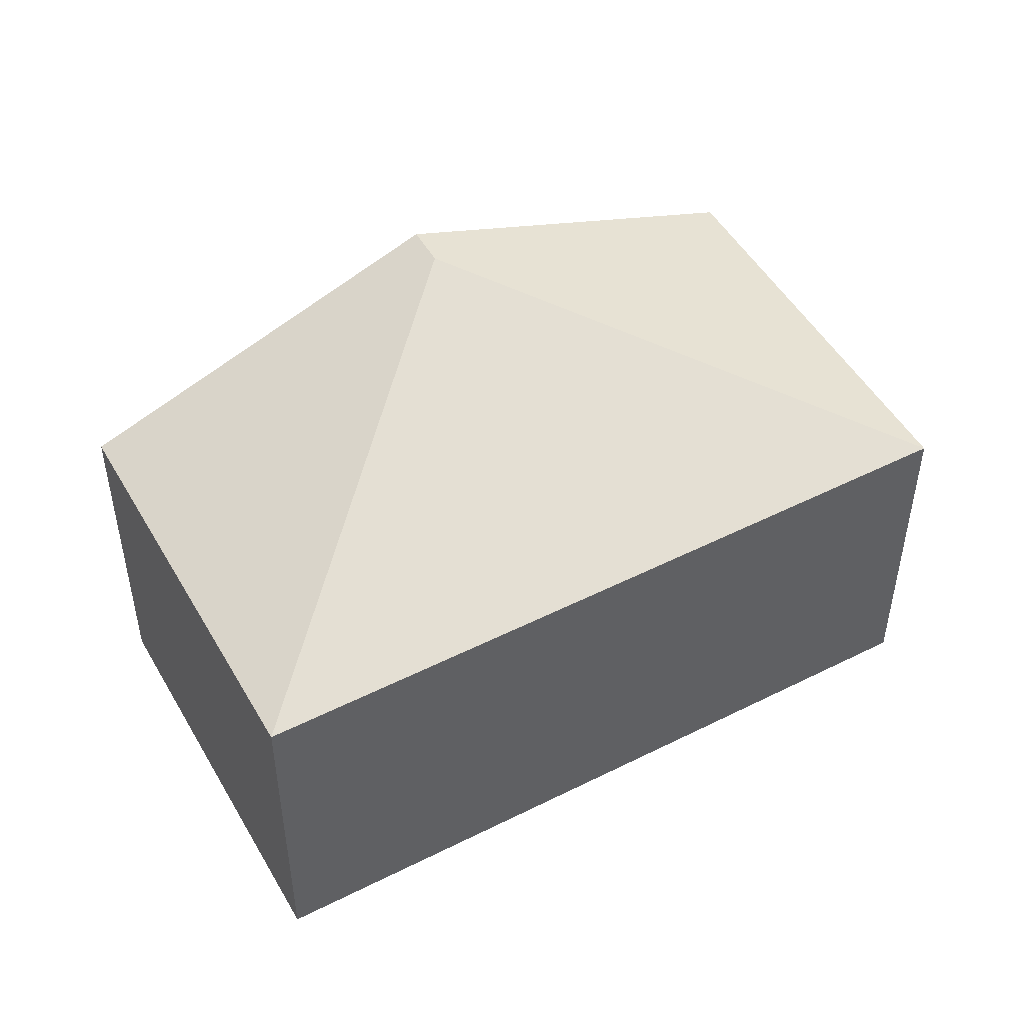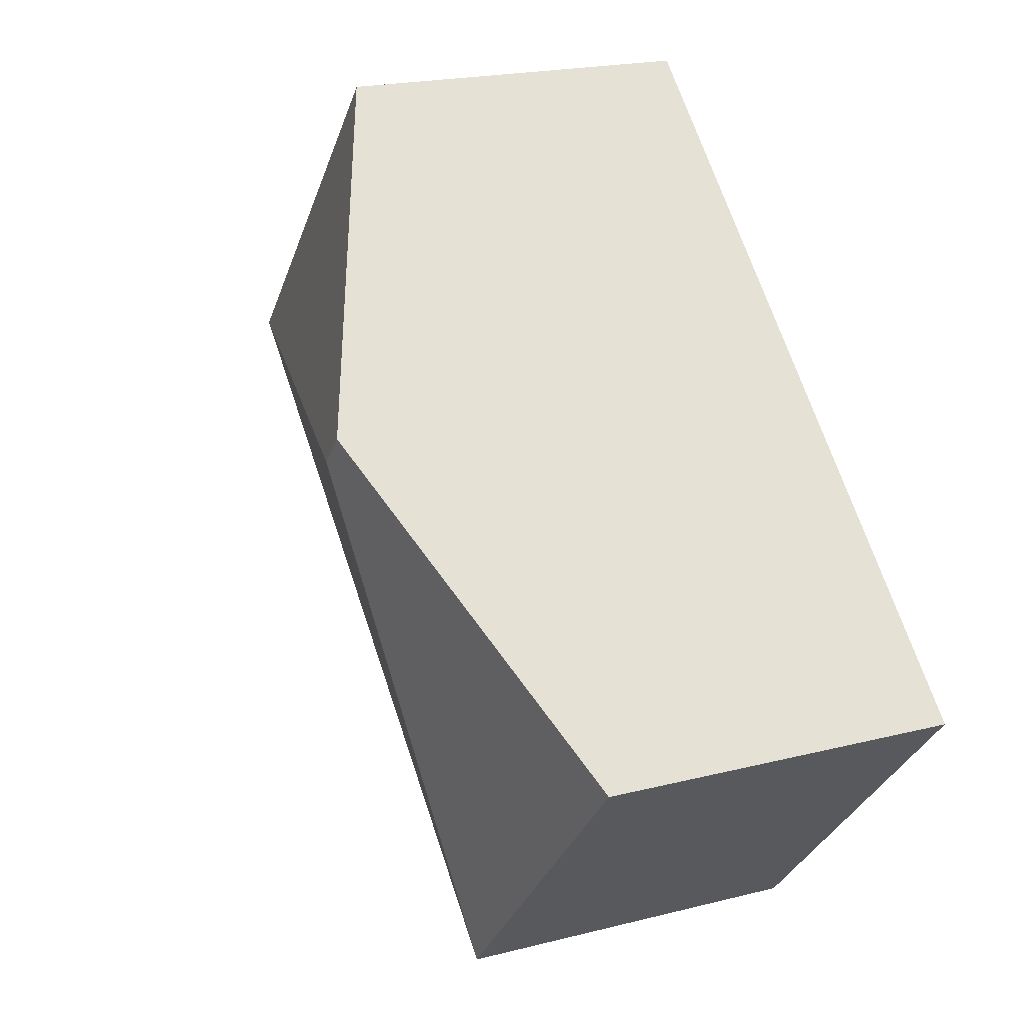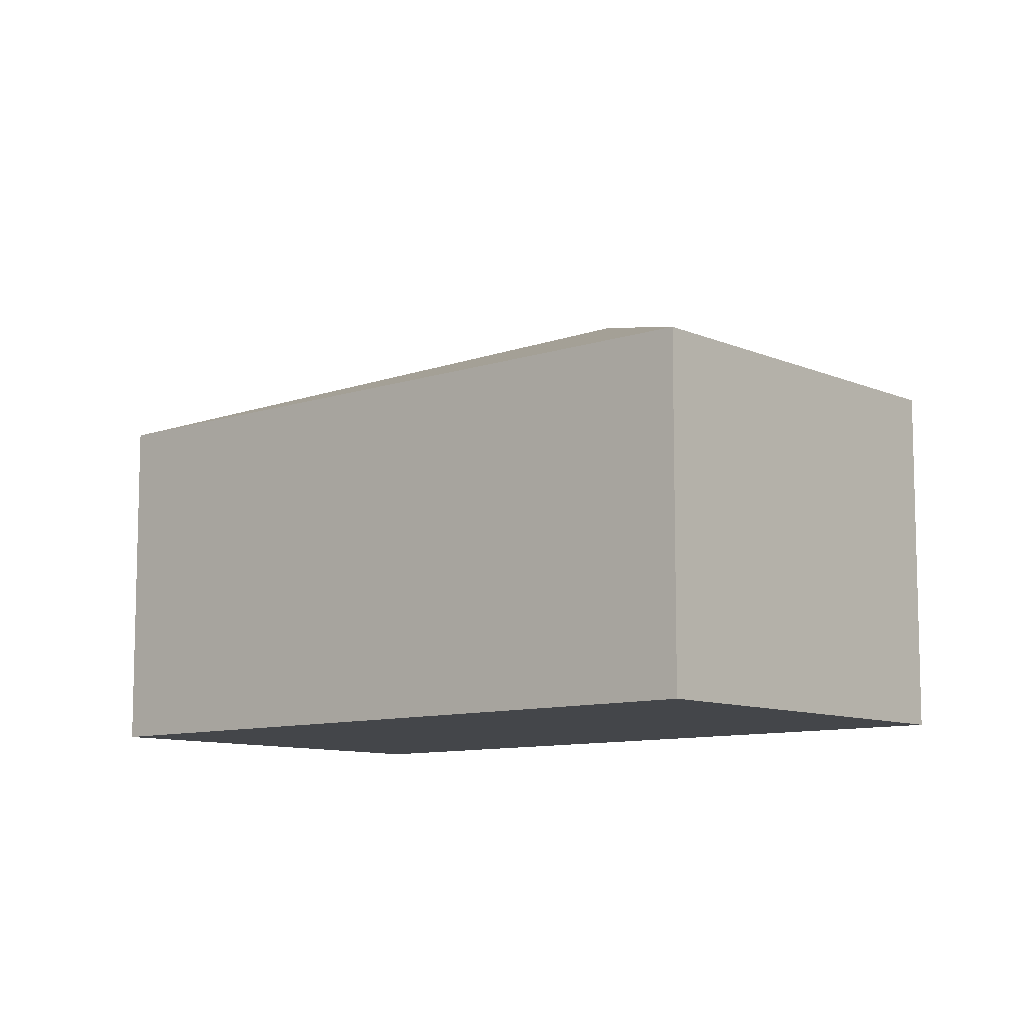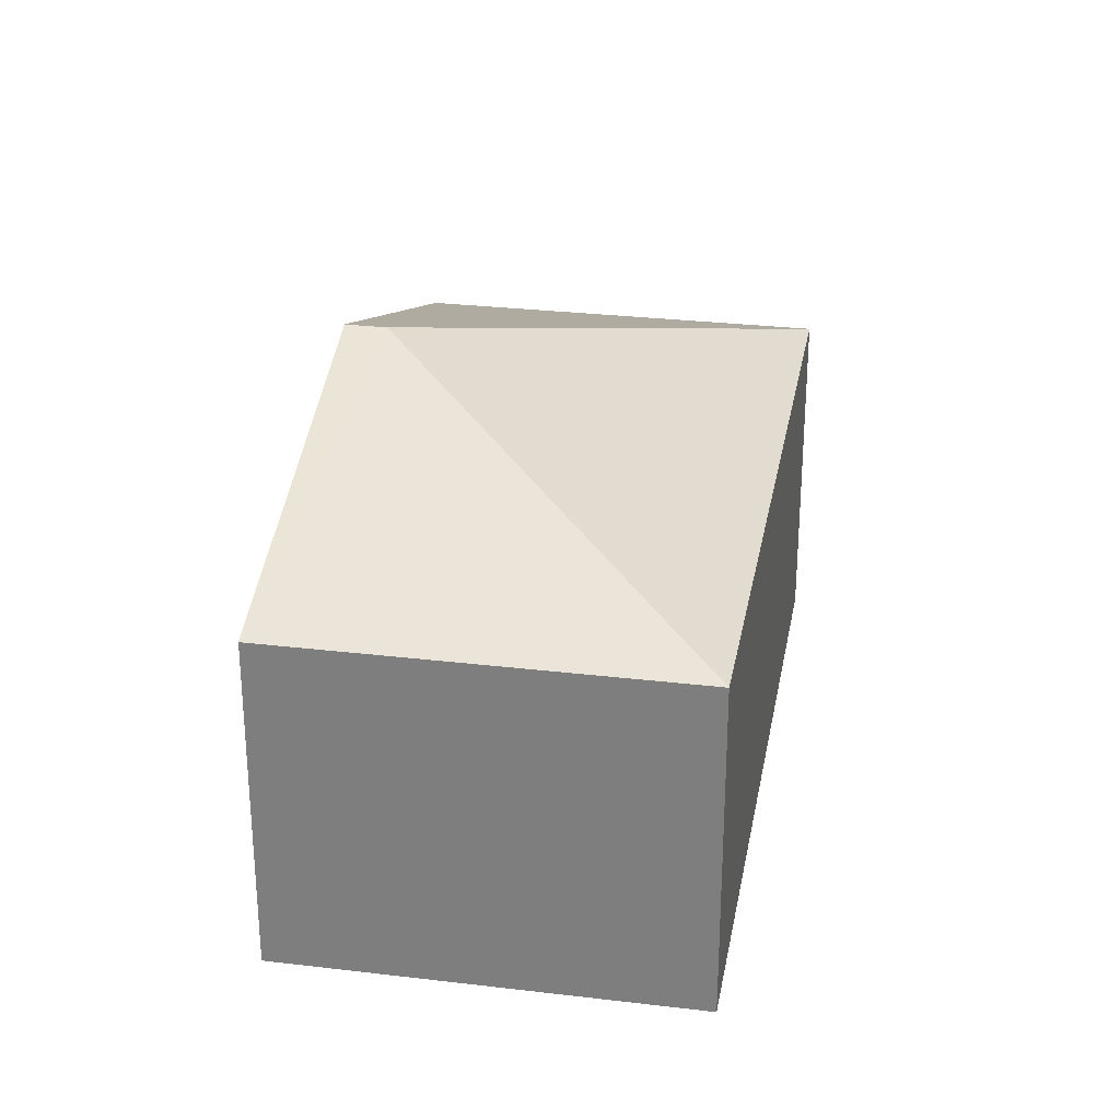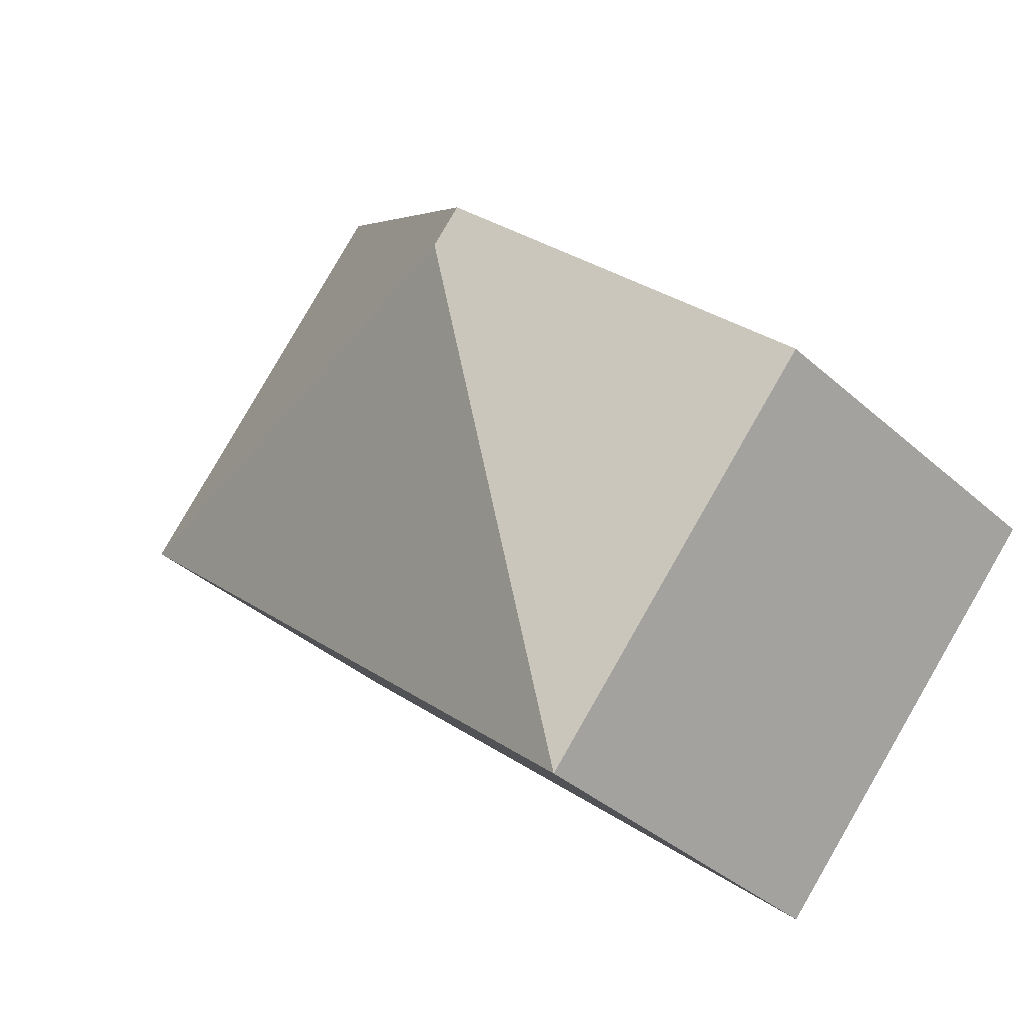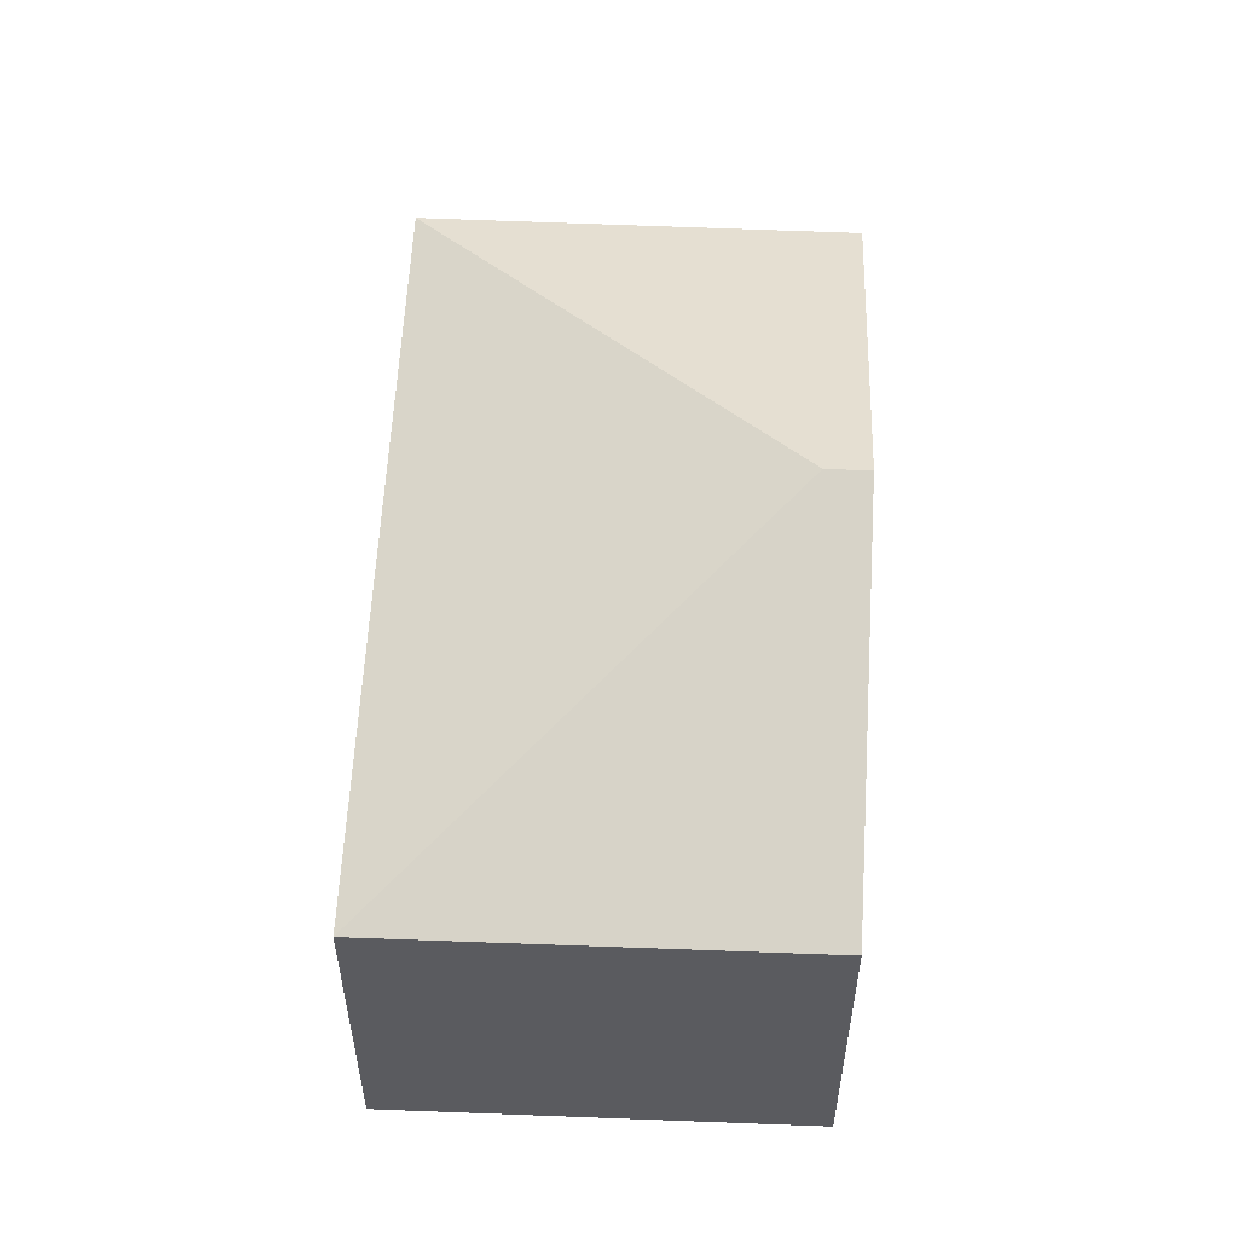
<metadata>
{"format":"obj","ext":"obj","renderer":"f3d","projection":"perspective","resolution":1024,"background":"white","views":[{"elev":49.9,"azim":108.6,"up":"+Y"},{"elev":20.5,"azim":-114.9,"up":"+Z"},{"elev":-9.6,"azim":178.9,"up":"+Y"},{"elev":28.8,"azim":57.7,"up":"+Y"},{"elev":-37.9,"azim":-138.2,"up":"+Z"},{"elev":56.6,"azim":-129.8,"up":"+Y"}]}
</metadata>
<code>
v  3.179 4.943 2.33
v  8.728 3.547 2.078
v  2.917 3.543 -3.228
v  5.771 3.547 5.316
v  2.882 4.943 2.655
v  0 3.551 2.174e-16
v  0 0 0
v  2.917 1.977e-16 -3.228
v  2.882 -1.626e-16 2.655
v  5.771 -3.255e-16 5.316
v  8.728 -1.272e-16 2.078
g defaultobject
f 1 2 3
f 1 4 2
f 4 1 5
f 6 1 3
f 1 6 5
f 3 7 6
f 7 3 8
f 7 5 6
f 5 7 4
f 4 7 9
f 4 9 10
f 10 2 4
f 2 10 11
f 11 3 2
f 3 11 8
f 11 7 8
f 7 11 9
f 9 11 10

</code>
